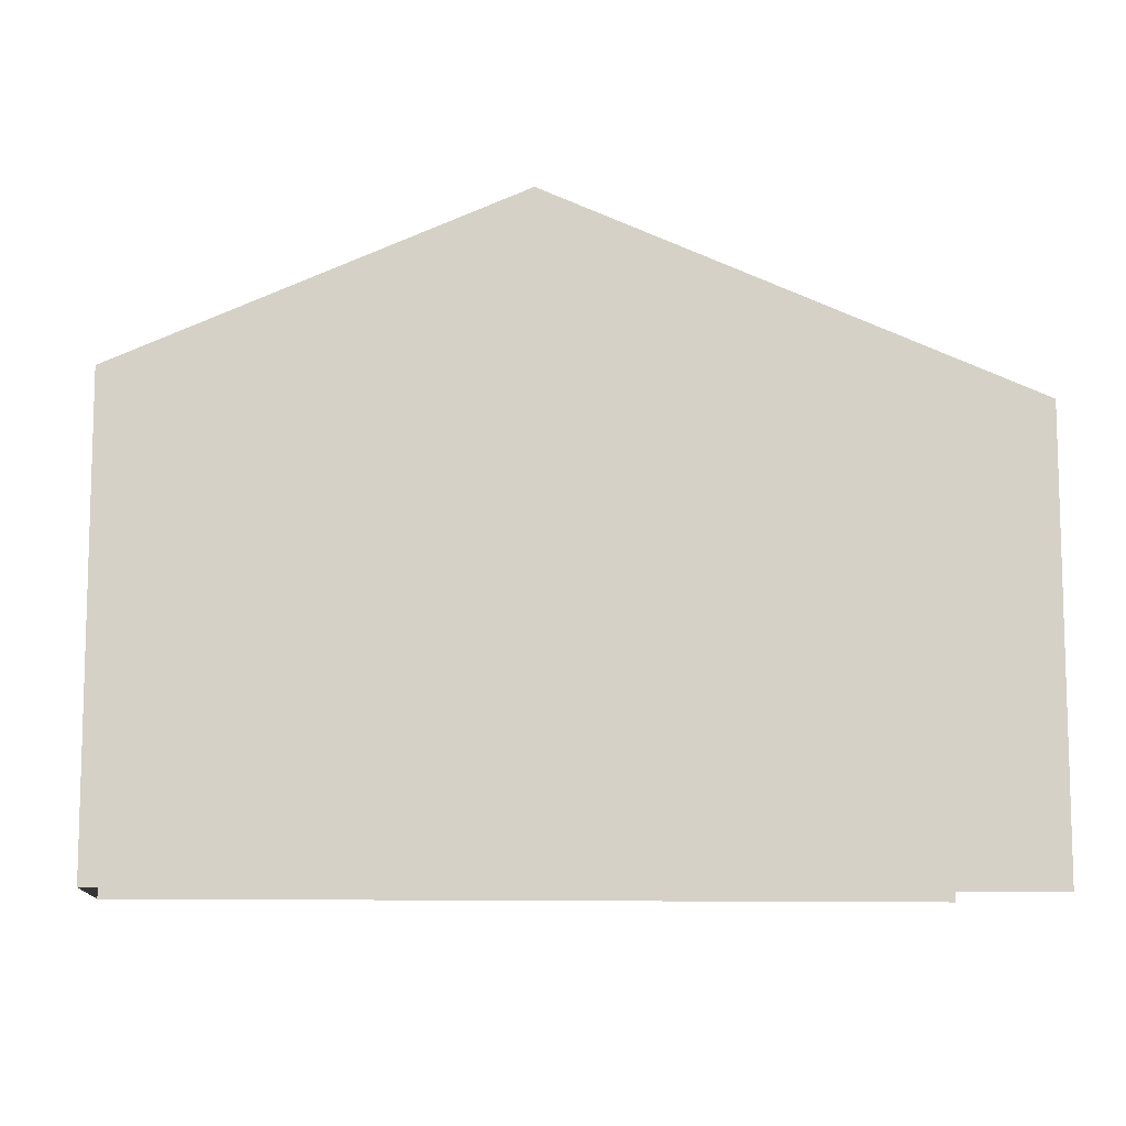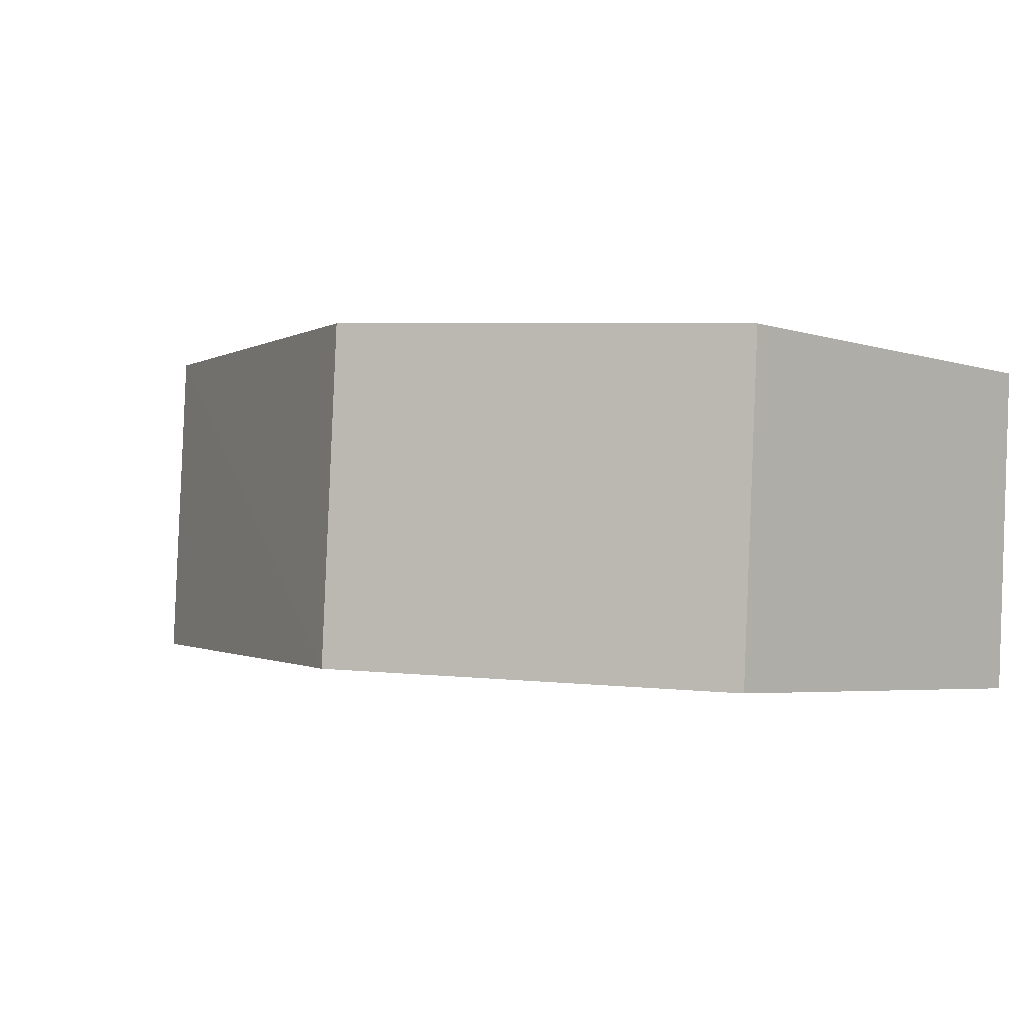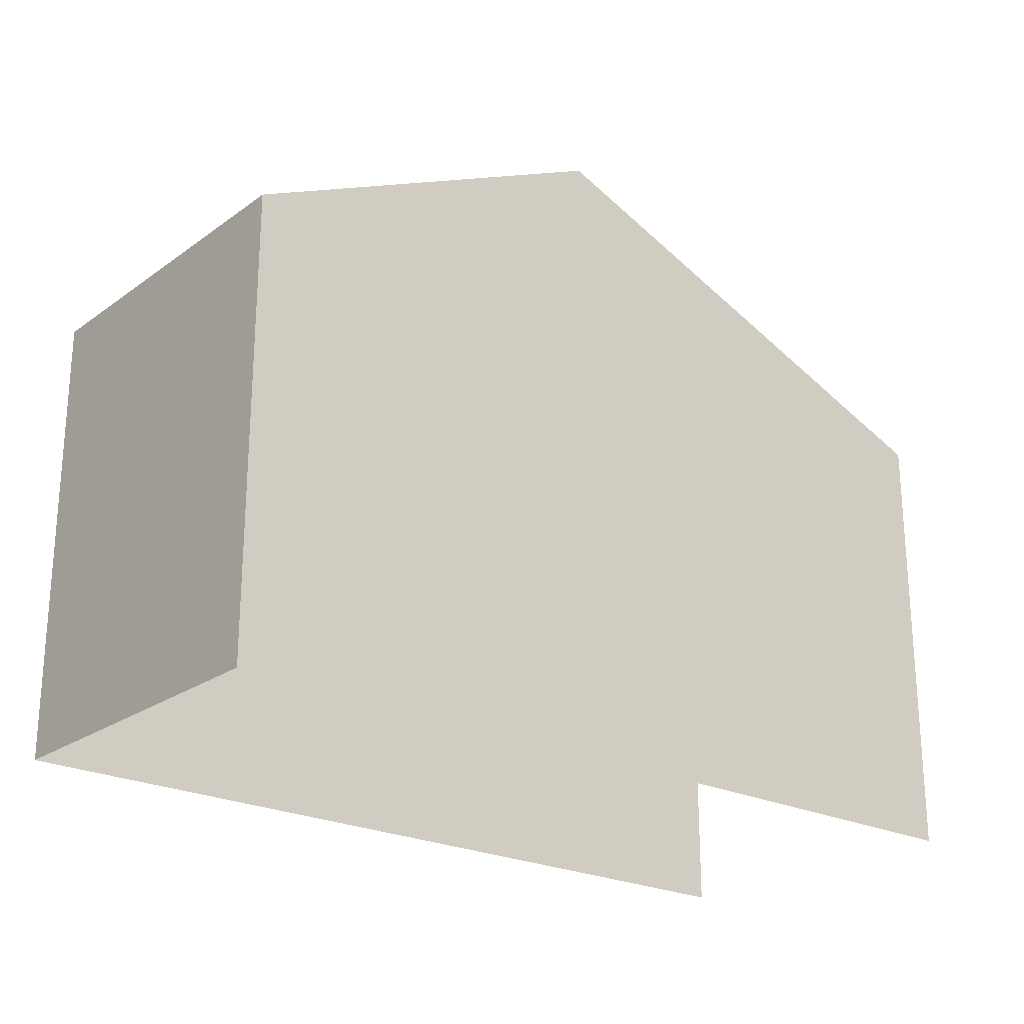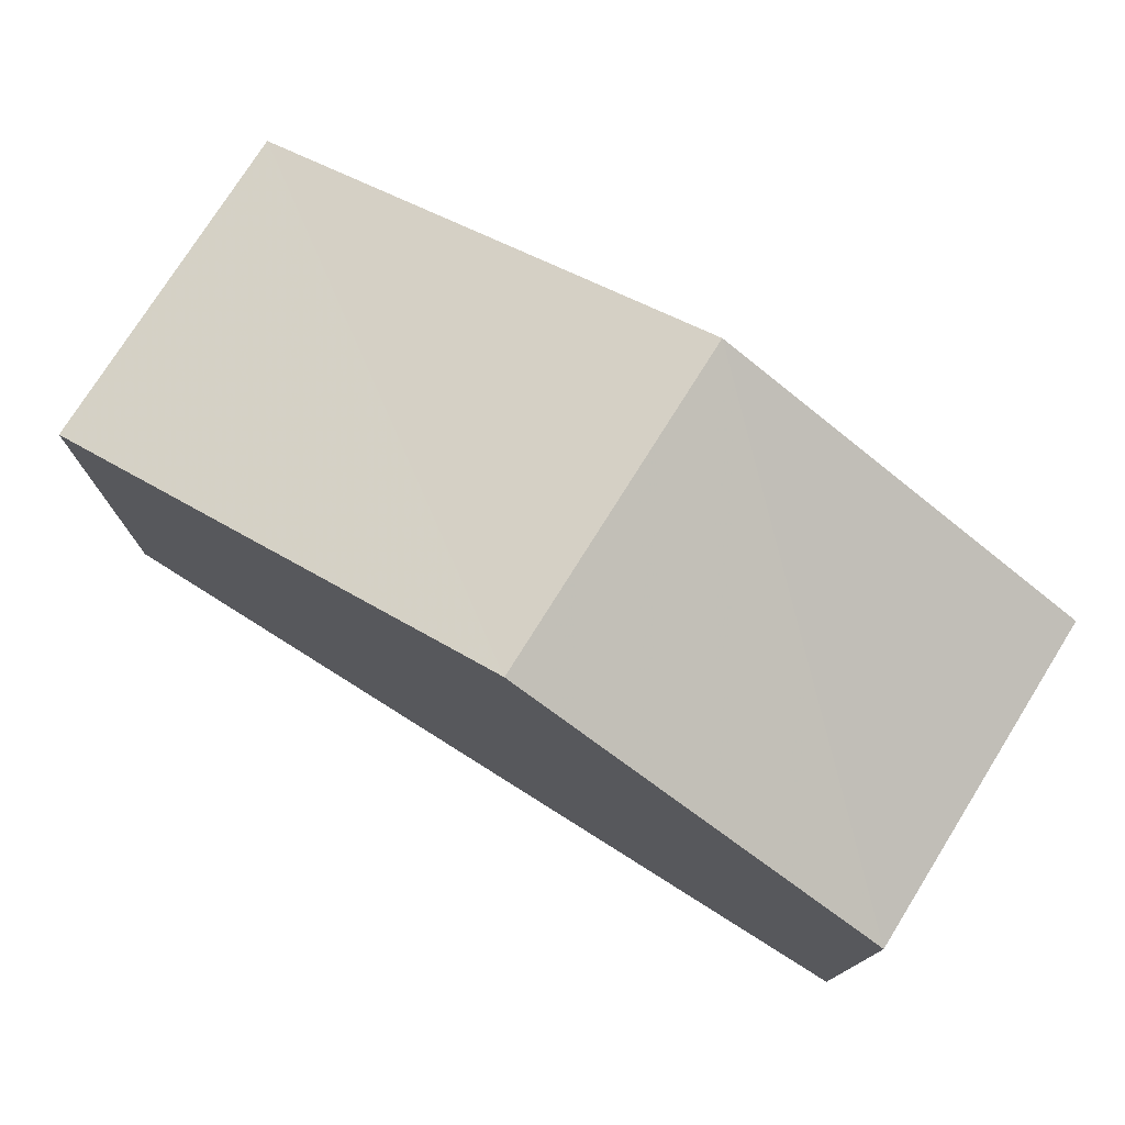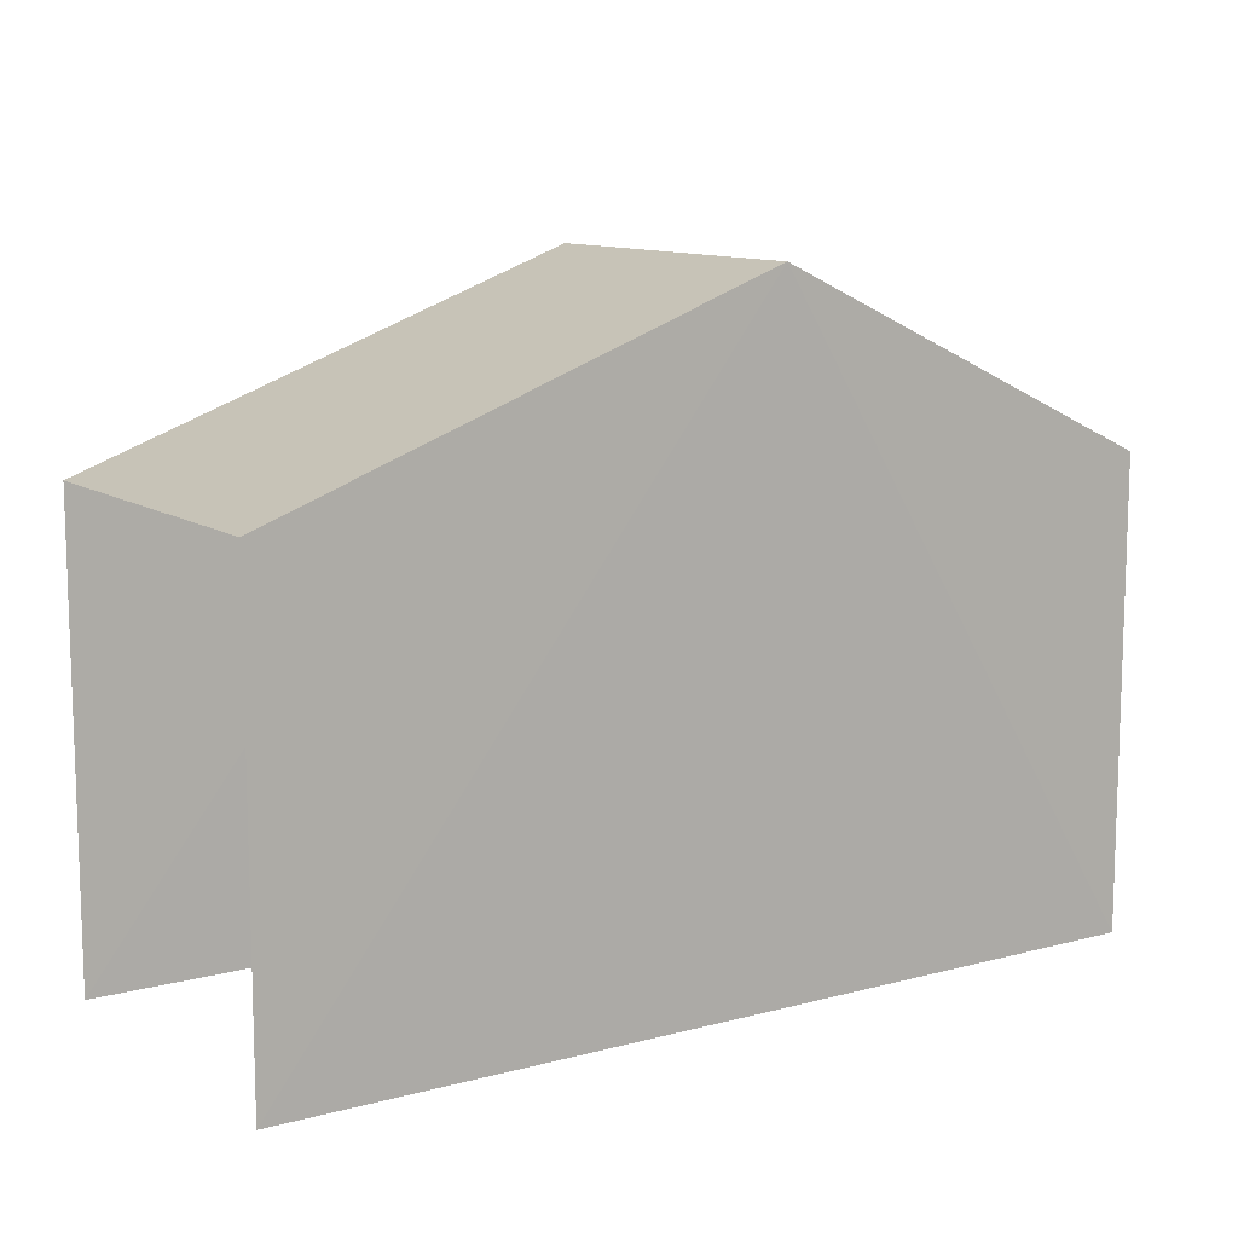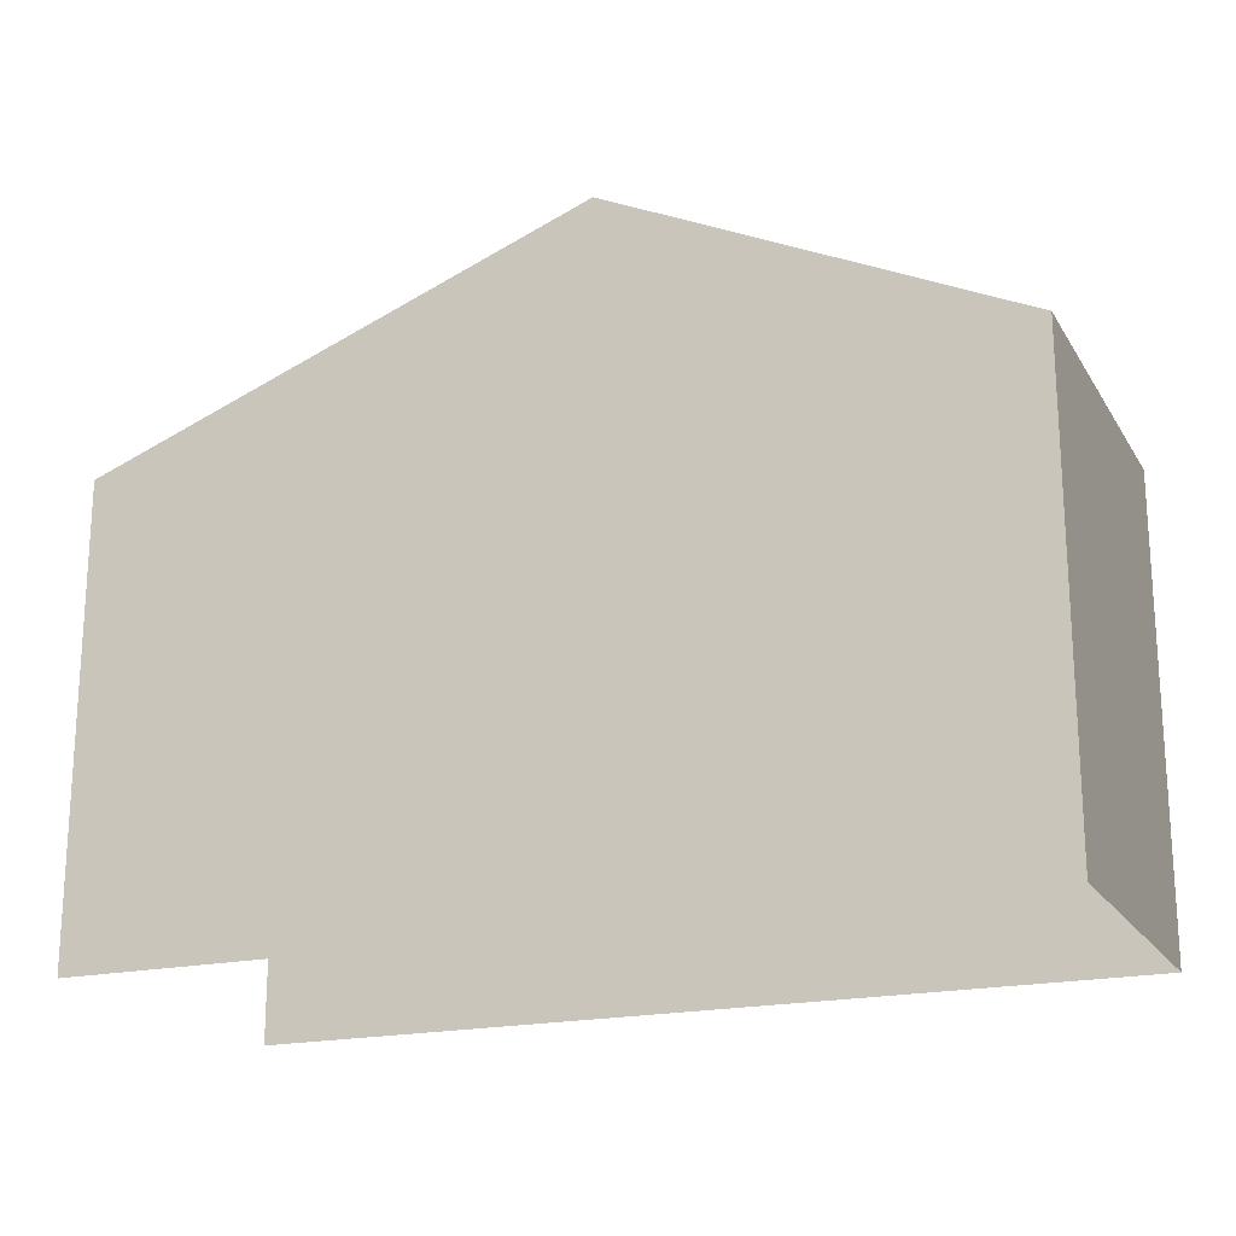
<metadata>
{"format":"obj","ext":"obj","renderer":"f3d","projection":"perspective","resolution":1024,"background":"white","views":[{"elev":-9.8,"azim":168.6,"up":"+Z"},{"elev":-4.2,"azim":44.0,"up":"+Y"},{"elev":-23.4,"azim":136.8,"up":"+Z"},{"elev":76.3,"azim":28.8,"up":"+Z"},{"elev":11.2,"azim":-36.2,"up":"+Z"},{"elev":-19.6,"azim":19.5,"up":"+Z"}]}
</metadata>
<code>
v -3.723e+05 -1.053e+05 24.54
v -3.723e+05 -1.053e+05 24.54
v -3.723e+05 -1.053e+05 24.54
v -3.723e+05 -1.053e+05 24.54
v -3.723e+05 -1.053e+05 30.31
v -3.723e+05 -1.053e+05 30.31
v -3.723e+05 -1.053e+05 32.63
v -3.723e+05 -1.053e+05 32.63
v -3.723e+05 -1.053e+05 30.31
v -3.723e+05 -1.053e+05 30.31
f 1 2 3
f 4 1 3
f 9 3 2
f 10 9 2
f 5 6 7
f 8 5 7
f 9 10 8
f 7 9 8
f 6 1 4
f 6 5 1
f 6 4 7
f 4 3 7
f 3 9 7
f 10 2 8
f 2 1 8
f 1 5 8

</code>
